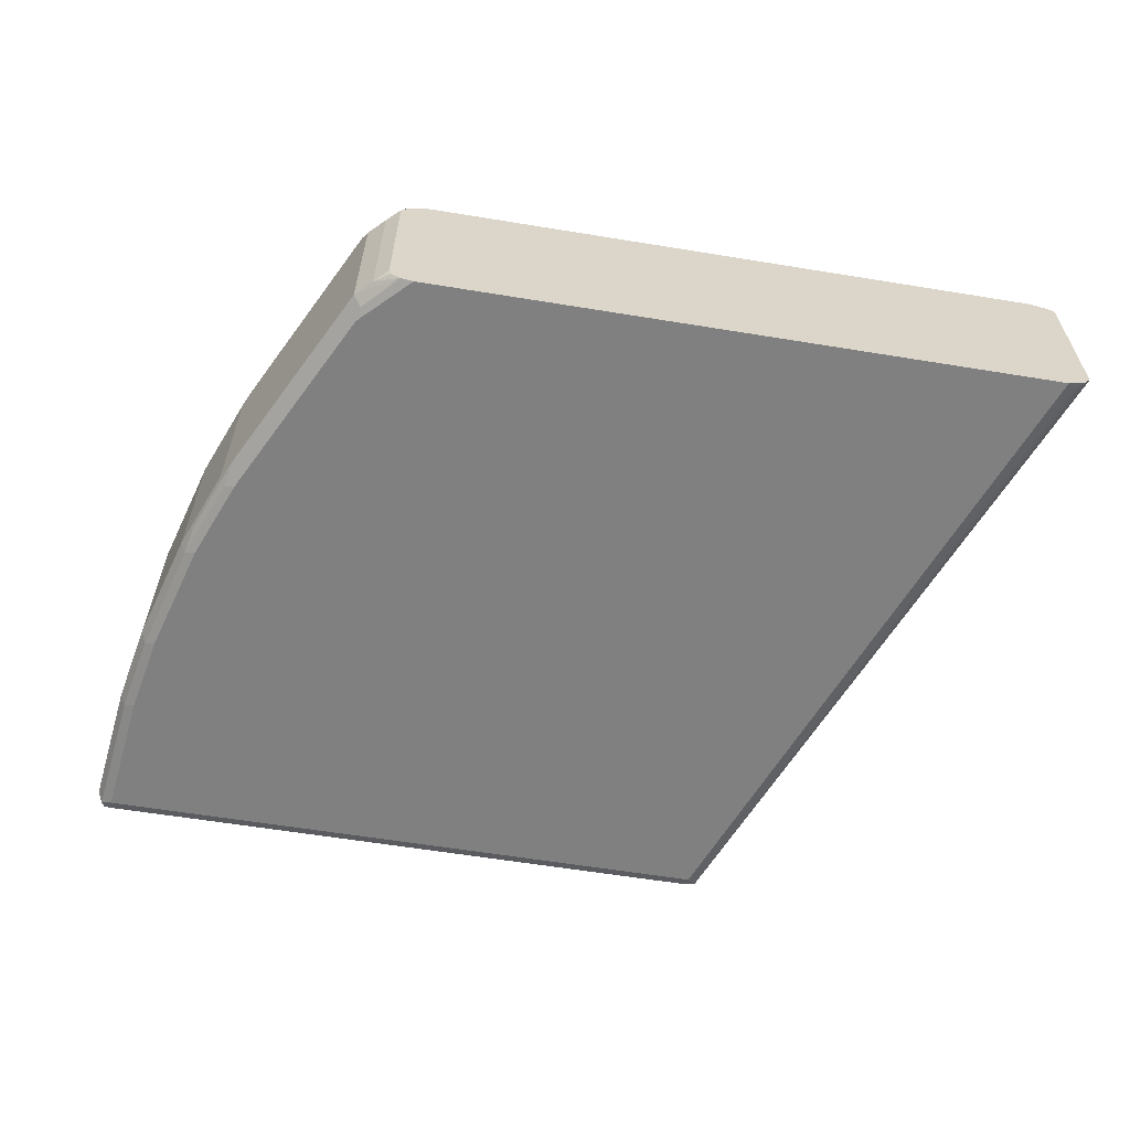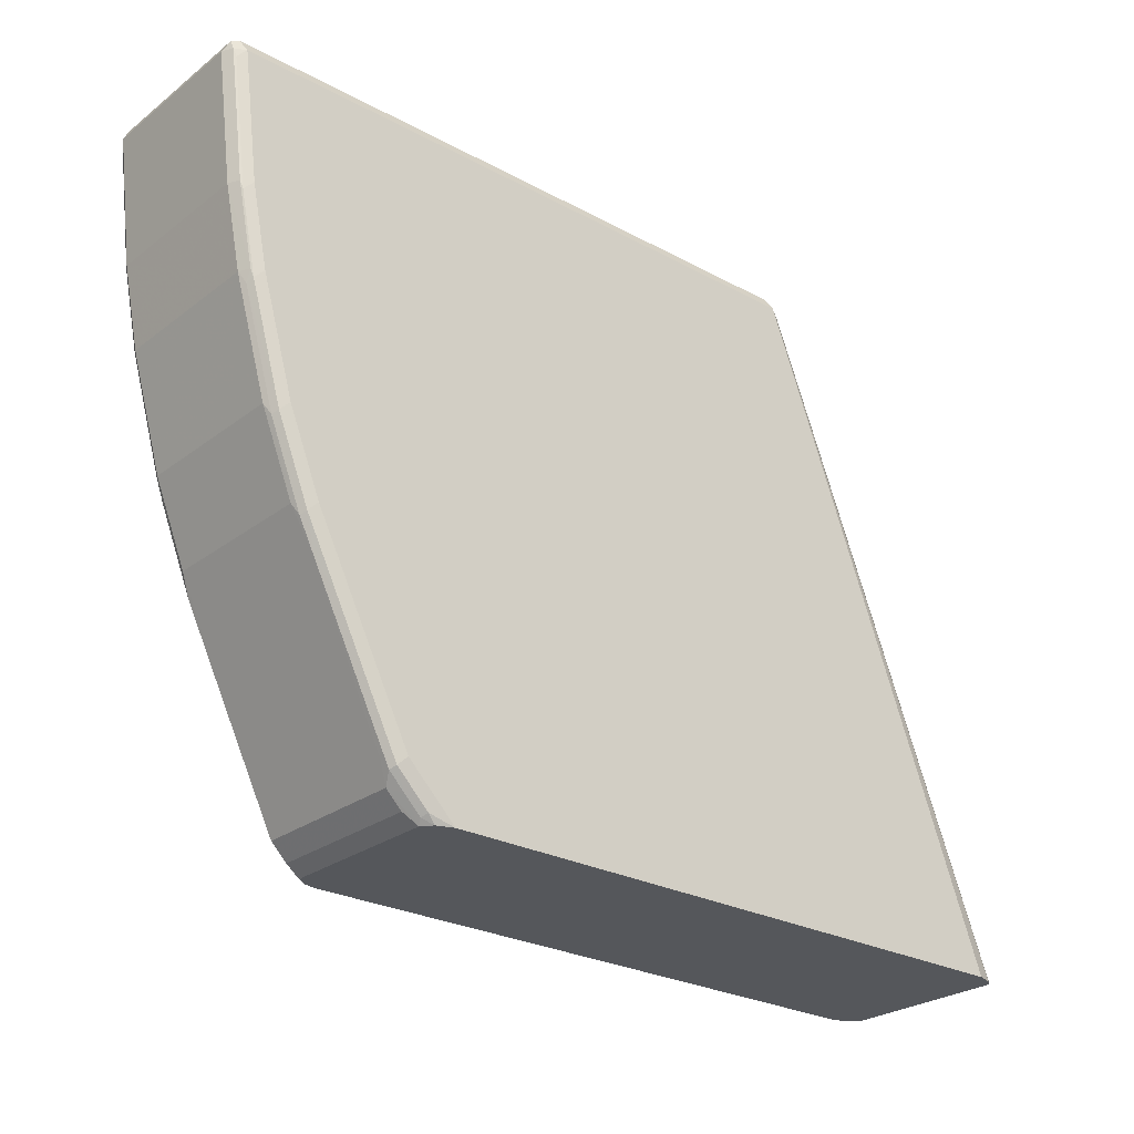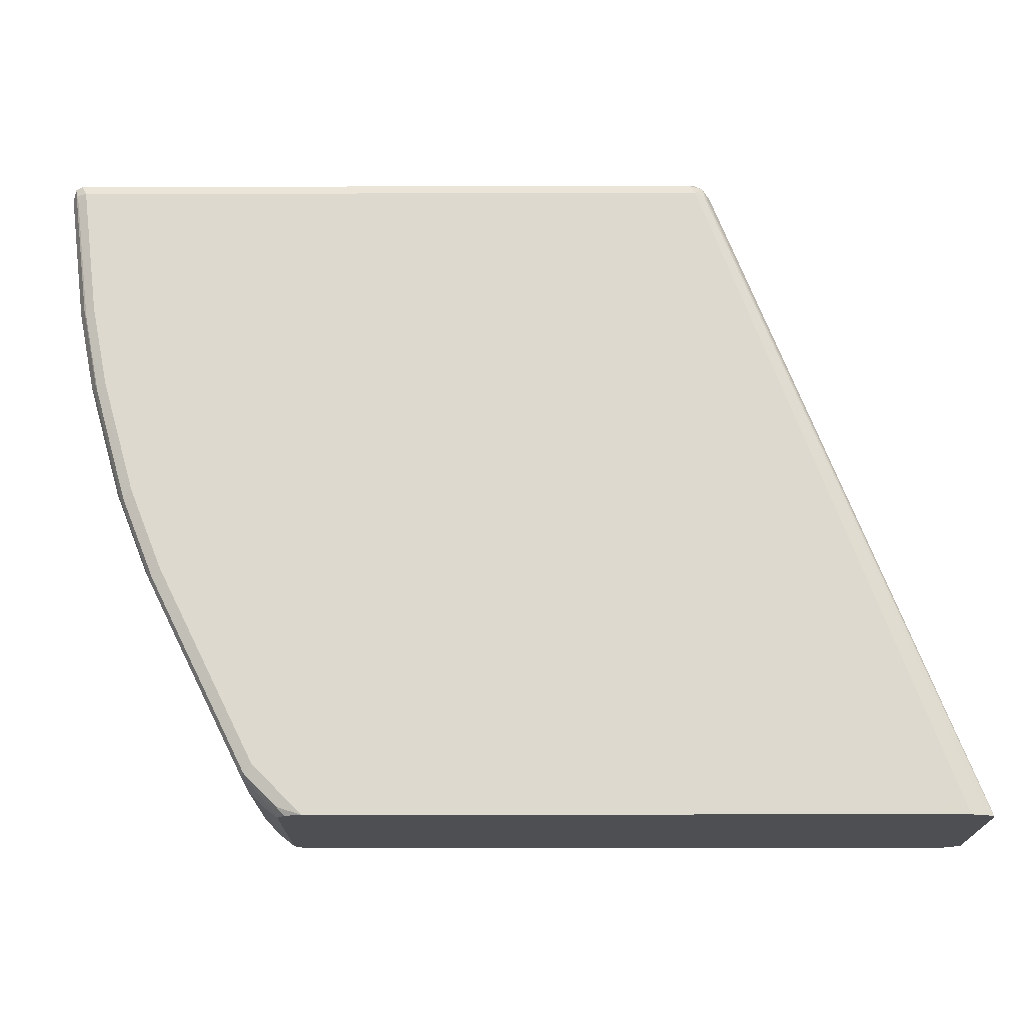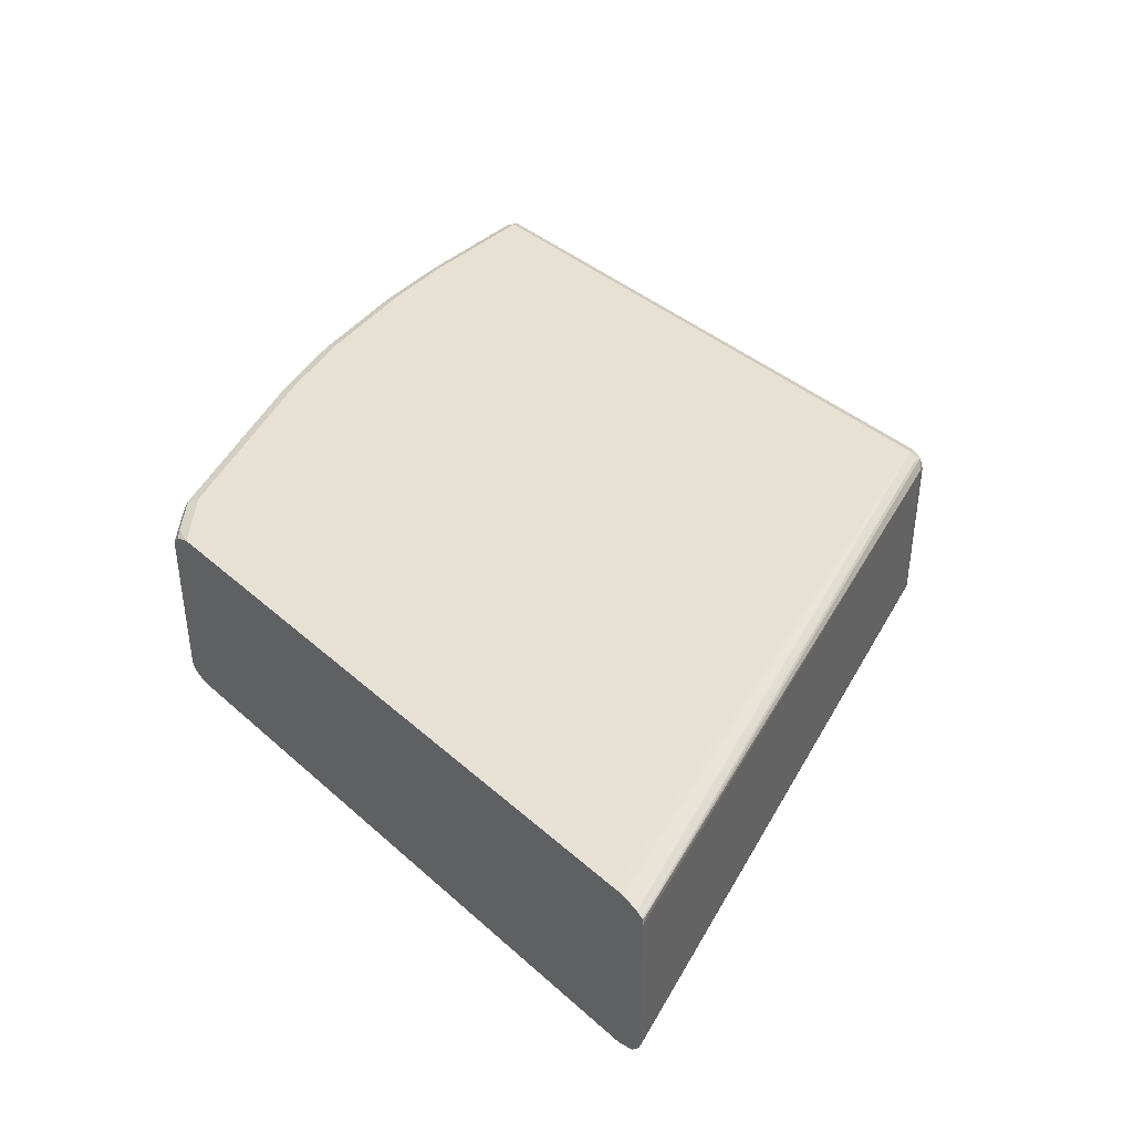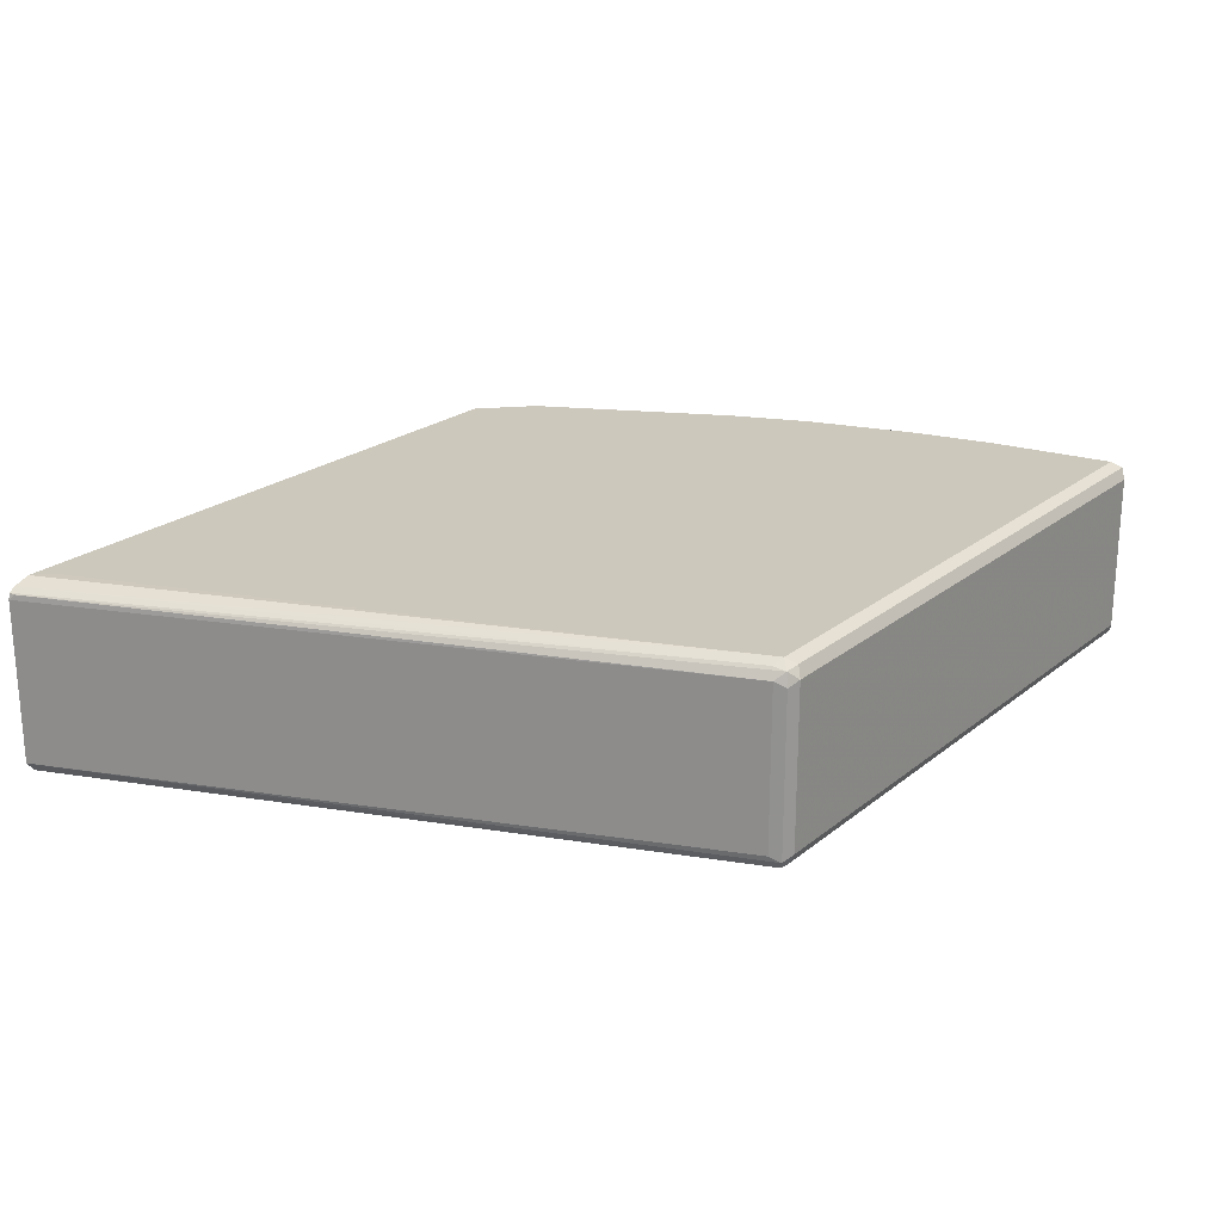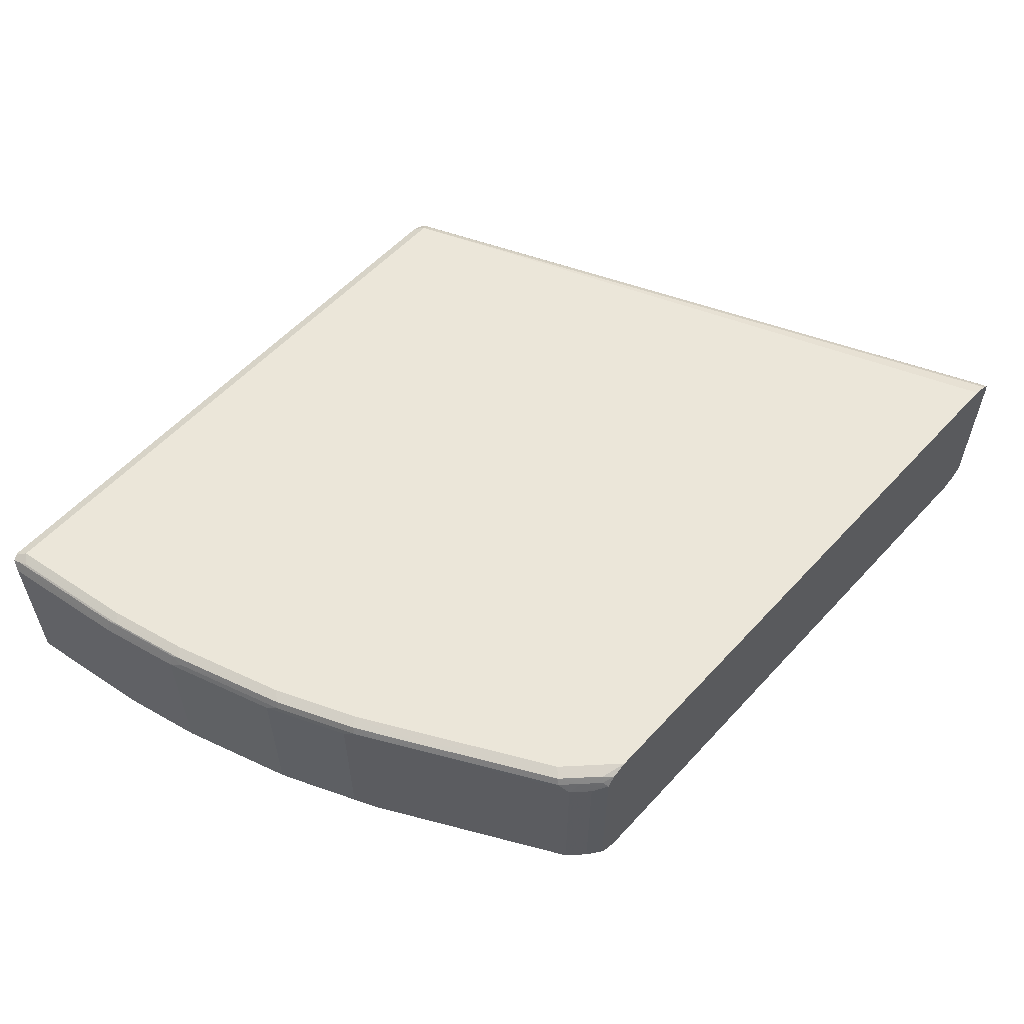
<metadata>
{"format":"obj","ext":"obj","renderer":"f3d","projection":"perspective","resolution":1024,"background":"white","views":[{"elev":-60.2,"azim":170.5,"up":"+Y"},{"elev":-26.4,"azim":139.7,"up":"+Z"},{"elev":-18.2,"azim":-179.8,"up":"+Z"},{"elev":39.6,"azim":-132.4,"up":"+Y"},{"elev":22.1,"azim":-53.8,"up":"+Y"},{"elev":56.8,"azim":131.9,"up":"+Y"}]}
</metadata>
<code>
v 0.5046 0.04851 0.4076
v 0.5079 0.05499 0.4043
v 0.4998 0.05337 0.4027
v 0.4981 0.04527 0.4043
v 0.5046 -0.04851 0.4076
v 0.883 0.04851 0.4076
v 0.5046 0.05822 0.3978
v 0.8863 0.05499 0.4043
v 0.4981 0.05499 0.3946
v 0.3461 0.05175 0.01295
v 0.4949 0.04851 0.3978
v 0.4981 -0.05175 0.4043
v 0.4998 -0.05579 0.4027
v 0.5046 -0.05499 0.4043
v 0.883 -0.04851 0.4076
v 0.8895 0.04851 0.4043
v 0.8903 0.05337 0.4027
v 0.3688 0.05822 0.01942
v 0.359 0.0582 0.00972
v 0.3493 0.05496 0.00972
v 0.883 0.05822 0.3978
v 0.3455 0.05239 0.00972
v 0.3445 0.04853 0.00972
v 0.4949 -0.04851 0.3978
v 0.3445 -0.0485 0.00972
v 0.3493 -0.05453 0.00972
v 0.3542 -0.05579 0.01459
v 0.359 -0.05821 0.00972
v 0.5046 -0.05822 0.3978
v 0.883 -0.05822 0.3978
v 0.883 -0.05499 0.4043
v 0.8879 -0.05337 0.4051
v 0.8895 -0.04851 0.4043
v 0.8927 -0.04851 0.3978
v 0.8927 0.04851 0.3978
v 0.8895 0.05499 0.3978
v 0.3785 0.05822 0.00972
v 0.8879 0.05579 0.393
v 0.8782 0.05579 0.3153
v 0.8733 0.05822 0.3202
v 0.3785 -0.05822 0.00972
v 0.3688 -0.05822 0.01942
v 0.8733 -0.05822 0.3202
v 0.8895 -0.05499 0.4011
v 0.883 -0.04851 0.3202
v 0.883 0.04851 0.3202
v 0.8798 0.05499 0.3202
v 0.7374 0.05822 0.00972
v 0.8701 0.05499 0.2717
v 0.8684 0.05579 0.2668
v 0.8636 0.05822 0.2717
v 0.7374 -0.05822 0.00972
v 0.8636 -0.05822 0.2717
v 0.8701 -0.05499 0.2749
v 0.8798 -0.05499 0.3234
v 0.8733 -0.04851 0.2717
v 0.8733 0.04851 0.2717
v 0.7569 0.05822 0.02911
v 0.752 0.05579 0.01459
v 0.7472 0.05459 0.00972
v 0.8701 0.05175 0.2652
v 0.8491 0.05579 0.1989
v 0.8442 0.05822 0.2038
v 0.7375 -0.0582 0.00972
v 0.7569 -0.05822 0.02911
v 0.8442 -0.05822 0.2038
v 0.8507 -0.05499 0.207
v 0.8539 -0.04851 0.2038
v 0.8539 0.04851 0.2038
v 0.7666 0.05822 0.03885
v 0.7714 0.05579 0.03398
v 0.7634 0.05175 0.02265
v 0.7536 0.05175 0.01295
v 0.752 0.04853 0.00972
v 0.8507 0.05175 0.1973
v 0.8296 0.05579 0.1504
v 0.8248 0.05822 0.1553
v 0.7452 -0.05629 0.00972
v 0.765 -0.0566 0.03075
v 0.7666 -0.05822 0.03885
v 0.8248 -0.05822 0.1553
v 0.8475 -0.05175 0.1908
v 0.8312 -0.05499 0.1585
v 0.8345 -0.04851 0.1553
v 0.8345 0.04851 0.1553
v 0.786 0.05822 0.07764
v 0.773 0.05175 0.03238
v 0.7811 0.05579 0.05337
v 0.7698 0.04527 0.02588
v 0.7601 0.04527 0.01618
v 0.752 -0.0485 0.00972
v 0.8312 0.05175 0.1488
v 0.8216 0.05175 0.1294
v 0.8103 0.05579 0.1116
v 0.7511 -0.0524 0.00972
v 0.7601 -0.05175 0.01618
v 0.7698 -0.05175 0.02588
v 0.7747 -0.0566 0.05014
v 0.786 -0.05822 0.07764
v 0.8216 -0.05499 0.1391
v 0.8296 -0.05337 0.1504
v 0.828 -0.05175 0.1424
v 0.7989 -0.05175 0.0841
v 0.8216 -0.04527 0.1294
v 0.7924 0.05175 0.07117
v 0.7763 0.04851 0.03885
v 0.786 0.04851 0.05824
v 0.7989 0.04527 0.0841
v 0.786 -0.04851 0.05824
f 58 71 59
f 62 76 77
f 62 92 76
f 62 75 92
f 59 73 60
f 60 73 74
f 59 71 72
f 59 72 73
f 62 77 63
f 61 75 62
f 64 78 65
f 68 84 85
f 65 78 79
f 66 81 67
f 67 82 68
f 67 81 83
f 67 83 101
f 67 101 82
f 68 82 84
f 68 85 69
f 70 86 88
f 58 70 71
f 69 85 75
f 65 79 80
f 57 75 61
f 45 55 54
f 56 69 57
f 39 47 49
f 70 88 71
f 43 53 54
f 43 54 55
f 44 55 45
f 45 54 56
f 45 56 57
f 45 57 46
f 46 57 49
f 46 49 47
f 48 58 59
f 48 59 60
f 49 61 50
f 49 57 61
f 50 61 62
f 50 62 51
f 51 62 63
f 52 64 65
f 53 66 67
f 53 67 54
f 54 67 68
f 54 68 56
f 56 68 69
f 57 69 75
f 71 87 72
f 93 107 105
f 71 105 87
f 87 105 107
f 87 107 106
f 87 106 89
f 88 94 93
f 88 93 105
f 89 106 107
f 89 107 109
f 89 109 97
f 89 97 96
f 89 96 90
f 91 96 95
f 93 104 103
f 93 103 108
f 93 108 107
f 97 109 103
f 97 103 98
f 98 103 100
f 98 100 99
f 100 102 101
f 100 103 102
f 103 109 107
f 103 107 108
f 39 51 40
f 86 94 88
f 85 93 92
f 84 93 85
f 84 104 93
f 72 74 73
f 72 87 89
f 72 89 74
f 74 89 90
f 74 90 96
f 74 96 91
f 75 85 92
f 76 92 93
f 76 93 94
f 76 94 77
f 77 94 86
f 71 88 105
f 78 95 96
f 78 97 79
f 79 97 98
f 79 98 99
f 79 99 80
f 81 99 100
f 81 100 101
f 81 101 83
f 82 101 102
f 82 102 84
f 84 102 103
f 84 103 104
f 78 96 97
f 39 50 51
f 17 34 35
f 36 39 38
f 7 18 19
f 7 19 20
f 7 20 9
f 7 21 40
f 7 40 51
f 7 51 63
f 7 63 77
f 7 77 86
f 7 86 70
f 7 70 58
f 7 58 48
f 7 48 37
f 7 37 18
f 8 17 21
f 9 20 22
f 9 22 10
f 10 22 23
f 10 23 11
f 11 23 25
f 11 25 24
f 12 24 25
f 12 25 13
f 13 25 26
f 6 17 8
f 13 26 27
f 6 16 17
f 6 32 33
f 1 2 3
f 1 3 4
f 1 4 12
f 1 12 5
f 1 5 15
f 1 15 6
f 1 6 8
f 1 8 2
f 2 7 3
f 2 8 21
f 39 49 50
f 3 7 9
f 3 9 10
f 3 10 11
f 3 11 4
f 4 11 24
f 4 24 12
f 5 12 13
f 5 13 14
f 5 14 31
f 5 31 32
f 5 32 15
f 6 15 32
f 6 33 16
f 13 27 28
f 2 21 7
f 13 29 30
f 28 42 29
f 29 42 41
f 29 41 52
f 29 52 65
f 29 65 80
f 29 80 99
f 29 99 81
f 29 81 66
f 29 66 53
f 29 53 43
f 29 43 30
f 30 43 55
f 30 55 44
f 30 44 32
f 30 32 31
f 32 44 34
f 32 34 33
f 34 45 46
f 34 46 35
f 35 46 36
f 36 46 47
f 36 47 39
f 13 28 29
f 28 41 42
f 26 28 27
f 34 44 45
f 21 38 39
f 13 31 14
f 16 33 17
f 17 33 34
f 17 35 36
f 13 30 31
f 17 36 21
f 18 37 19
f 19 48 60
f 19 60 74
f 19 74 91
f 19 91 95
f 19 37 48
f 19 78 64
f 21 36 38
f 19 22 20
f 19 95 78
f 19 25 23
f 19 26 25
f 19 23 22
f 19 41 28
f 19 52 41
f 19 64 52
f 19 28 26
f 21 39 40

</code>
